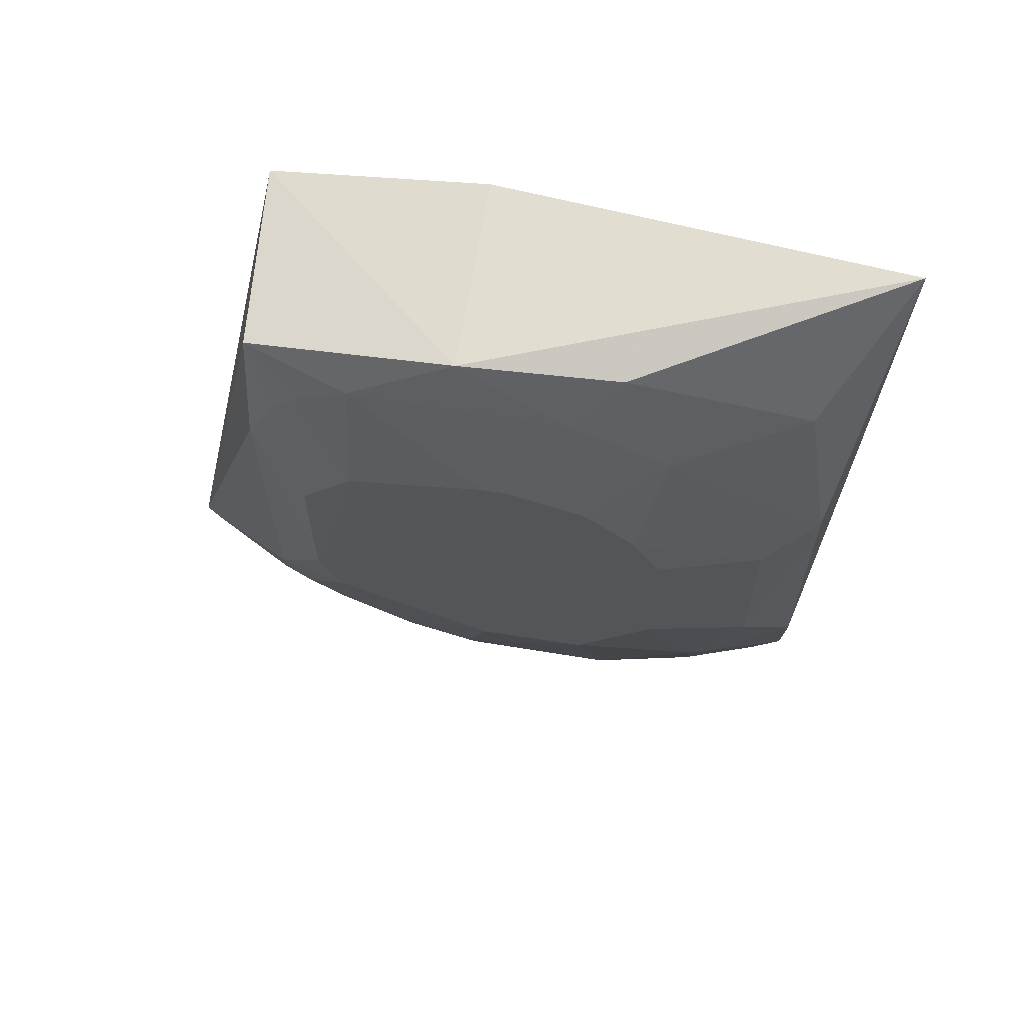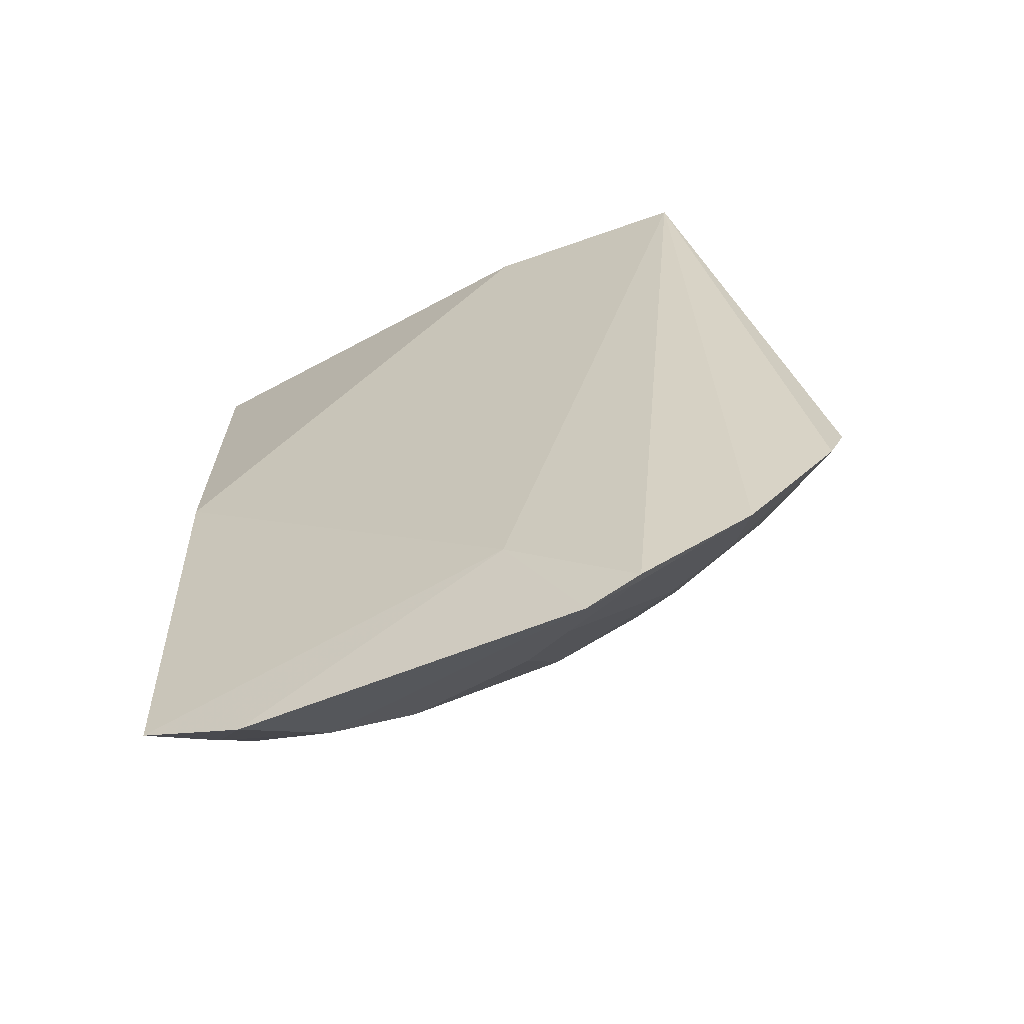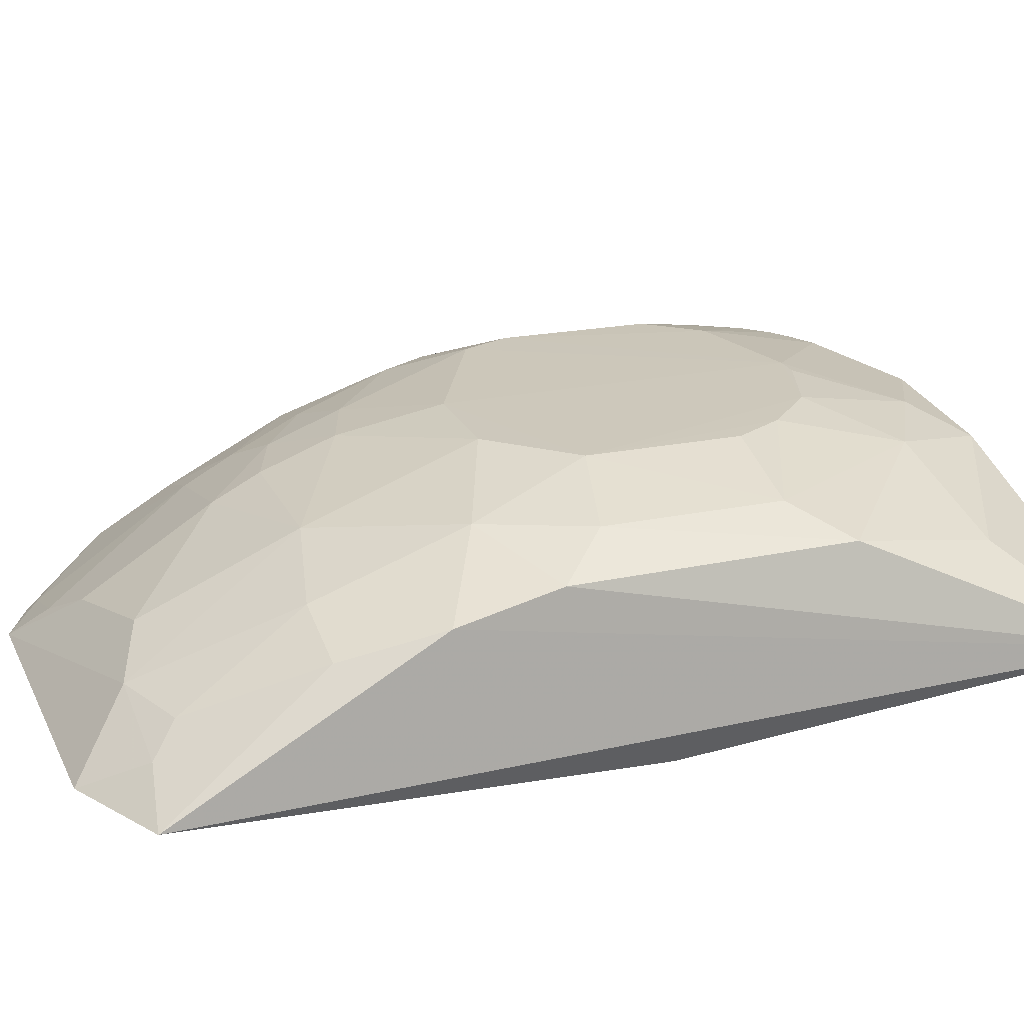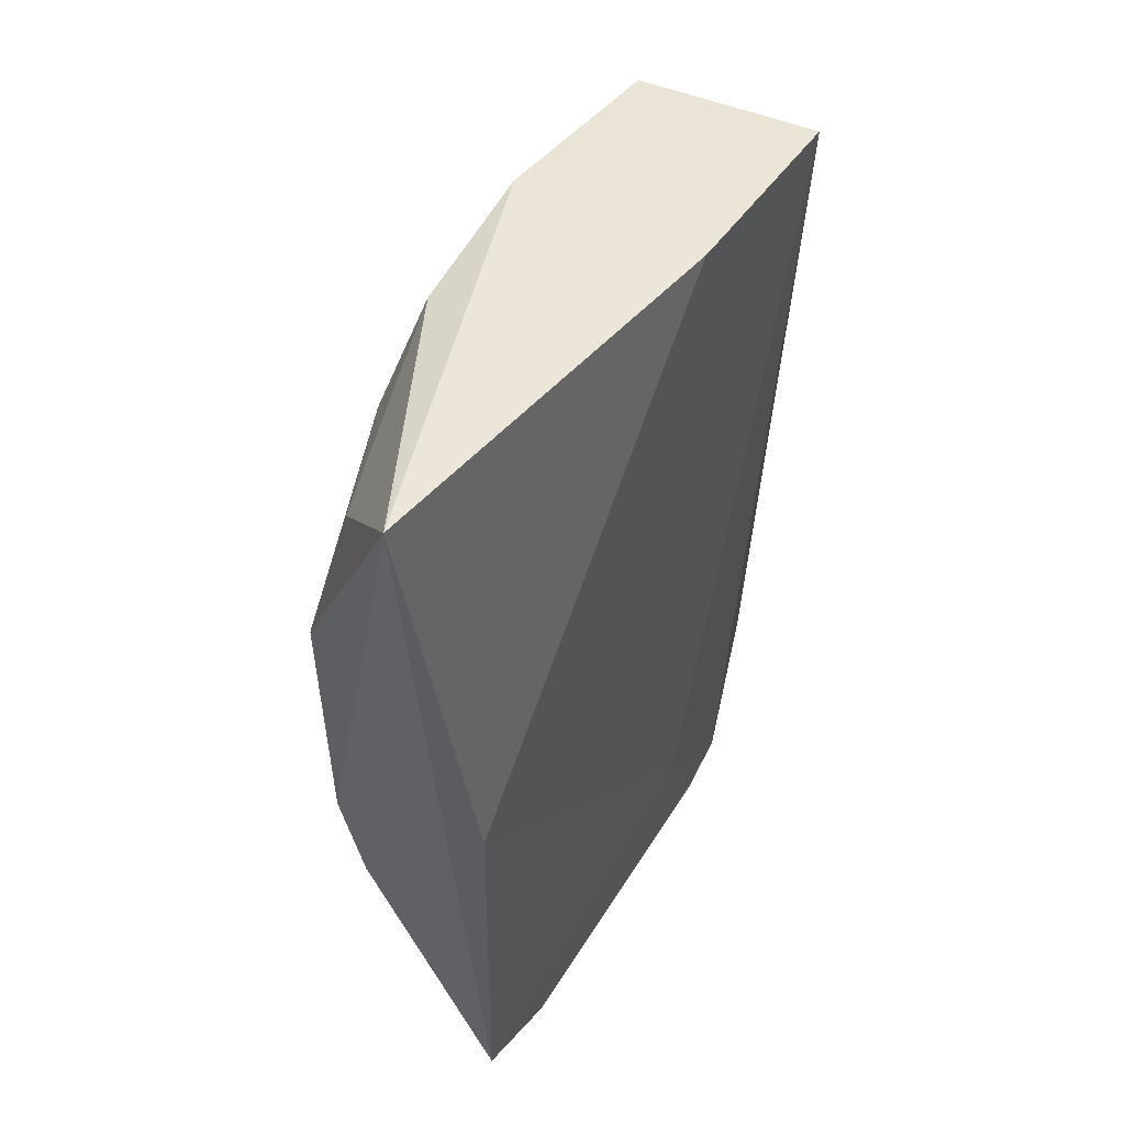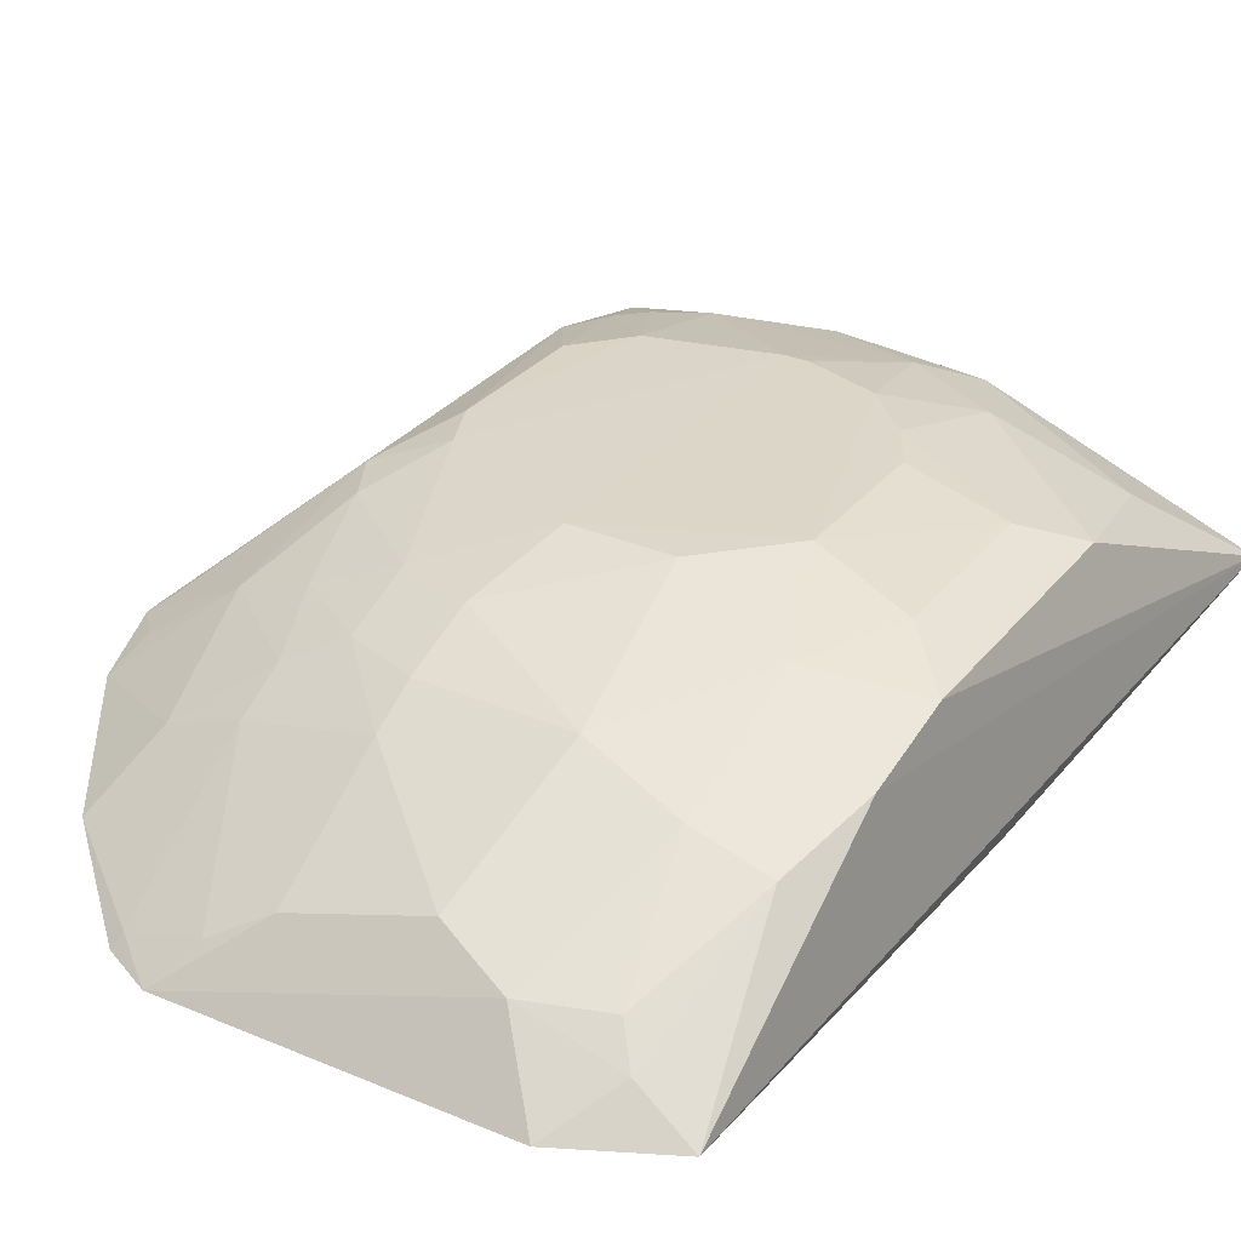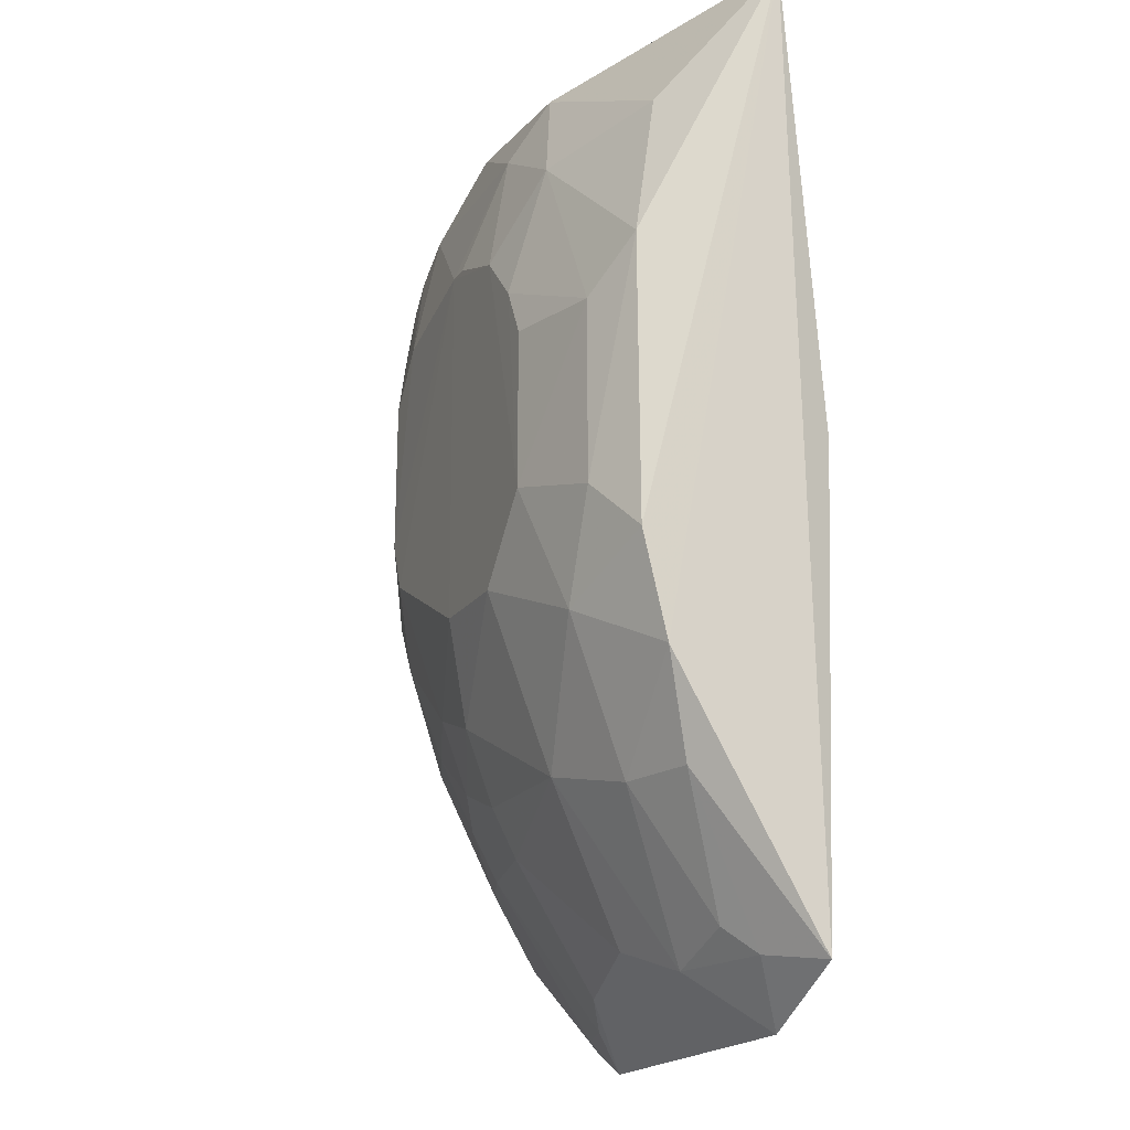
<metadata>
{"format":"obj","ext":"obj","renderer":"f3d","projection":"perspective","resolution":1024,"background":"white","views":[{"elev":64.9,"azim":-171.0,"up":"+Z"},{"elev":-64.3,"azim":22.1,"up":"+Z"},{"elev":21.9,"azim":-110.0,"up":"+Y"},{"elev":52.3,"azim":-59.0,"up":"+Z"},{"elev":30.1,"azim":-148.7,"up":"+Y"},{"elev":-17.9,"azim":-112.6,"up":"+Z"}]}
</metadata>
<code>
v 0.1354 0.3561 0.2262
v 0.1936 0.3973 -0.1506
v 0.1301 0.4745 0.1483
v -0.05927 0.4904 0.1322
v -0.1931 0.3619 -0.2661
v -0.00187 0.4904 -0.05822
v 0.01497 0.465 0.2366
v 0.201 0.4102 -0.1102
v 0.08626 0.363 -0.2819
v 0.1008 0.4888 0.1028
v -0.1897 0.458 -0.05818
v 0.1292 0.4591 0.2189
v 0.09931 0.4575 -0.1144
v 0.1451 0.3794 -0.228
v 0.01422 0.3561 -0.2132
v -0.06037 0.4141 -0.2471
v -0.001419 0.4906 0.1477
v 0.128 0.4743 -0.02822
v -0.1041 0.4904 -0.01472
v -0.2171 0.3873 0.2561
v 0.1016 0.4735 0.1908
v 0.1411 0.4427 -0.1137
v 0.08487 0.4274 -0.1868
v -0.1979 0.3561 -0.001042
v -0.1346 0.3624 -0.2954
v 0.01223 0.4583 -0.1598
v -0.1318 0.4418 -0.1737
v 0.08735 0.4899 -0.01433
v -0.04518 0.4744 0.2053
v 0.09998 0.4897 0.0146
v -0.1902 0.4597 0.1012
v 0.01422 0.3561 0.2414
v -0.1891 0.4439 -0.1165
v 0.1156 0.4736 0.1767
v 0.07282 0.4895 0.1324
v 0.07256 0.4737 0.206
v 0.1849 0.4122 -0.1284
v 0.1274 0.4123 -0.187
v 0.1891 0.4196 -0.1029
v 0.1137 0.4734 -0.05633
v 0.08353 0.3697 -0.2752
v 0.05632 0.3631 -0.2967
v 0.0547 0.4579 -0.1441
v -0.07386 0.4586 -0.1605
v -0.1461 0.3981 -0.2456
v -0.01526 0.4905 0.1476
v -0.07264 0.4595 0.234
v -0.1608 0.4744 -0.02878
v -0.1036 0.49 0.0742
v 0.08432 0.443 -0.1586
v -0.1025 0.3996 -0.262
v 0.01085 0.3984 -0.262
v 0.03976 0.3827 -0.2761
v 0.01102 0.4447 -0.1877
v 0.05548 0.4732 -0.1017
v 0.01216 0.4744 -0.1165
v -0.0608 0.4903 -0.05869
v -0.1589 0.3827 -0.2604
v -0.1743 0.4281 -0.1728
v -0.1741 0.4416 0.1874
v -0.1013 0.4733 0.1748
v -0.1321 0.4728 -0.08708
v -0.0881 0.4902 0.1031
v -0.1602 0.4744 0.07297
f 8 1 2
f 12 7 1
f 12 8 3
f 12 1 8
f 14 2 1
f 14 1 9
f 15 9 1
f 18 3 8
f 19 17 6
f 19 4 17
f 24 15 1
f 24 5 15
f 24 20 5
f 25 15 5
f 28 6 17
f 30 10 3
f 30 3 18
f 30 18 28
f 30 28 17
f 31 11 20
f 32 1 7
f 32 7 20
f 32 24 1
f 32 20 24
f 33 20 11
f 33 5 20
f 34 21 12
f 34 12 3
f 34 3 10
f 35 30 17
f 35 10 30
f 35 34 10
f 35 21 34
f 36 7 12
f 36 12 21
f 36 29 7
f 36 17 29
f 36 35 17
f 36 21 35
f 37 22 8
f 37 8 2
f 37 2 22
f 38 22 2
f 38 2 14
f 38 14 23
f 39 22 18
f 39 18 8
f 39 8 22
f 40 22 13
f 40 18 22
f 40 28 18
f 41 23 14
f 41 14 9
f 42 9 15
f 42 15 25
f 42 41 9
f 46 29 17
f 46 17 4
f 46 4 29
f 47 20 7
f 47 7 29
f 48 11 31
f 50 38 23
f 50 13 22
f 50 22 38
f 50 43 13
f 51 42 25
f 51 45 27
f 51 44 16
f 51 27 44
f 52 51 16
f 52 42 51
f 53 23 41
f 53 41 42
f 53 42 52
f 54 26 43
f 54 53 52
f 54 23 53
f 54 52 16
f 54 44 26
f 54 16 44
f 54 50 23
f 54 43 50
f 55 40 13
f 55 13 43
f 55 28 40
f 55 6 28
f 56 26 44
f 56 6 55
f 56 55 43
f 56 43 26
f 57 19 6
f 57 56 44
f 57 6 56
f 58 25 5
f 58 51 25
f 58 45 51
f 59 33 27
f 59 27 45
f 59 5 33
f 59 58 5
f 59 45 58
f 60 31 20
f 60 20 47
f 61 47 29
f 61 29 4
f 61 60 47
f 61 31 60
f 62 33 11
f 62 11 48
f 62 48 19
f 62 19 57
f 62 27 33
f 62 57 44
f 62 44 27
f 63 4 19
f 63 19 49
f 63 61 4
f 64 48 31
f 64 63 49
f 64 31 61
f 64 61 63
f 64 49 19
f 64 19 48

</code>
